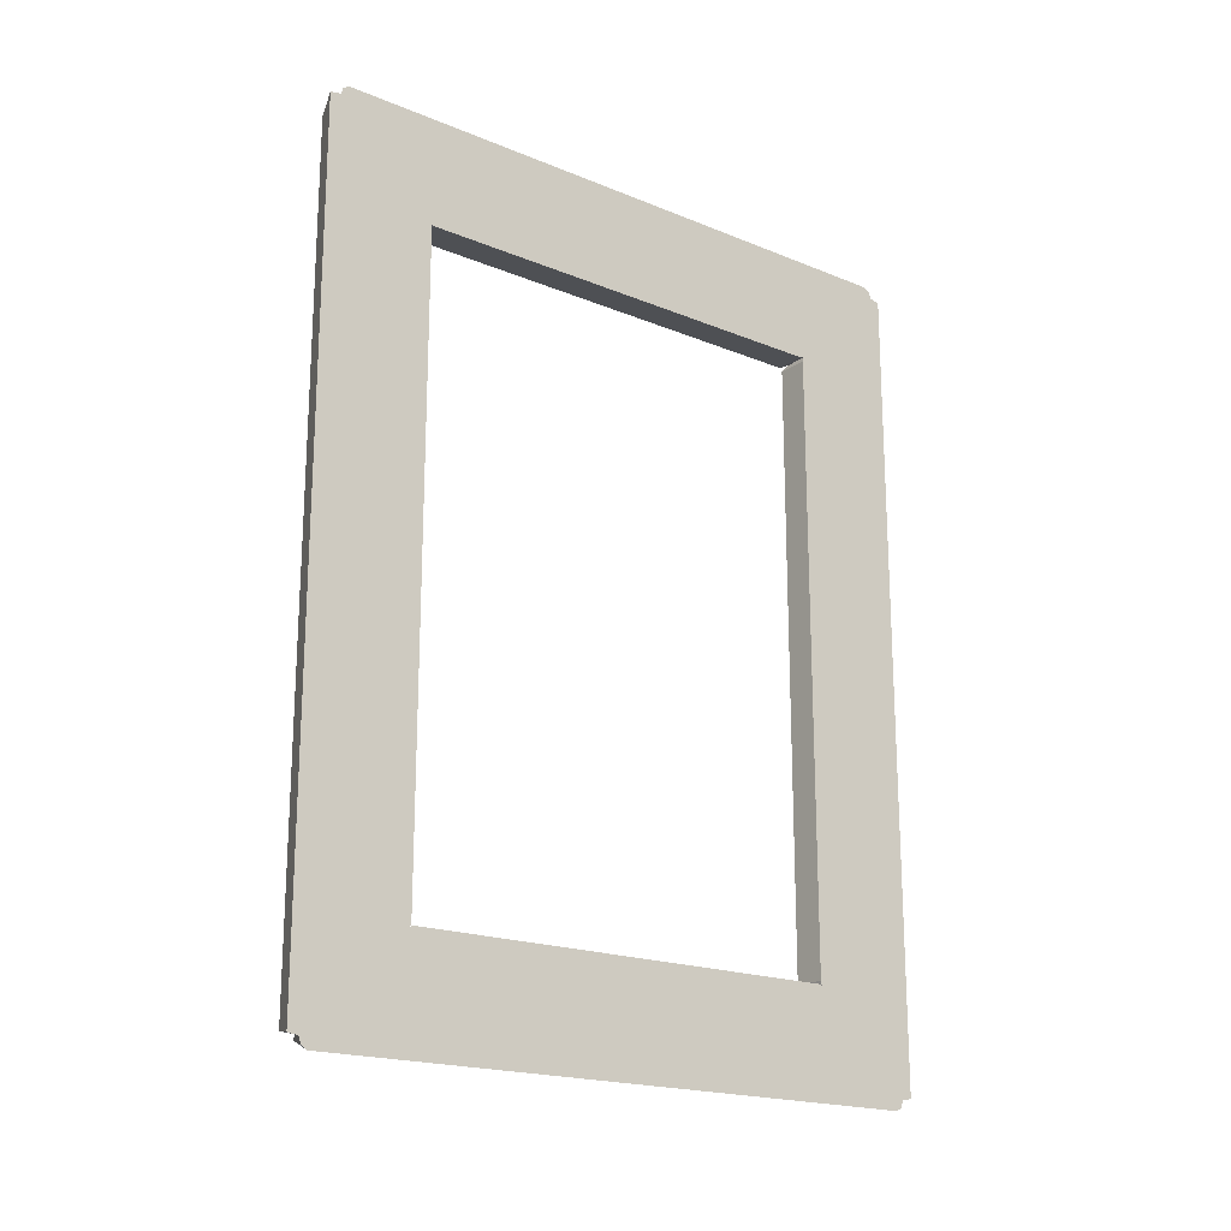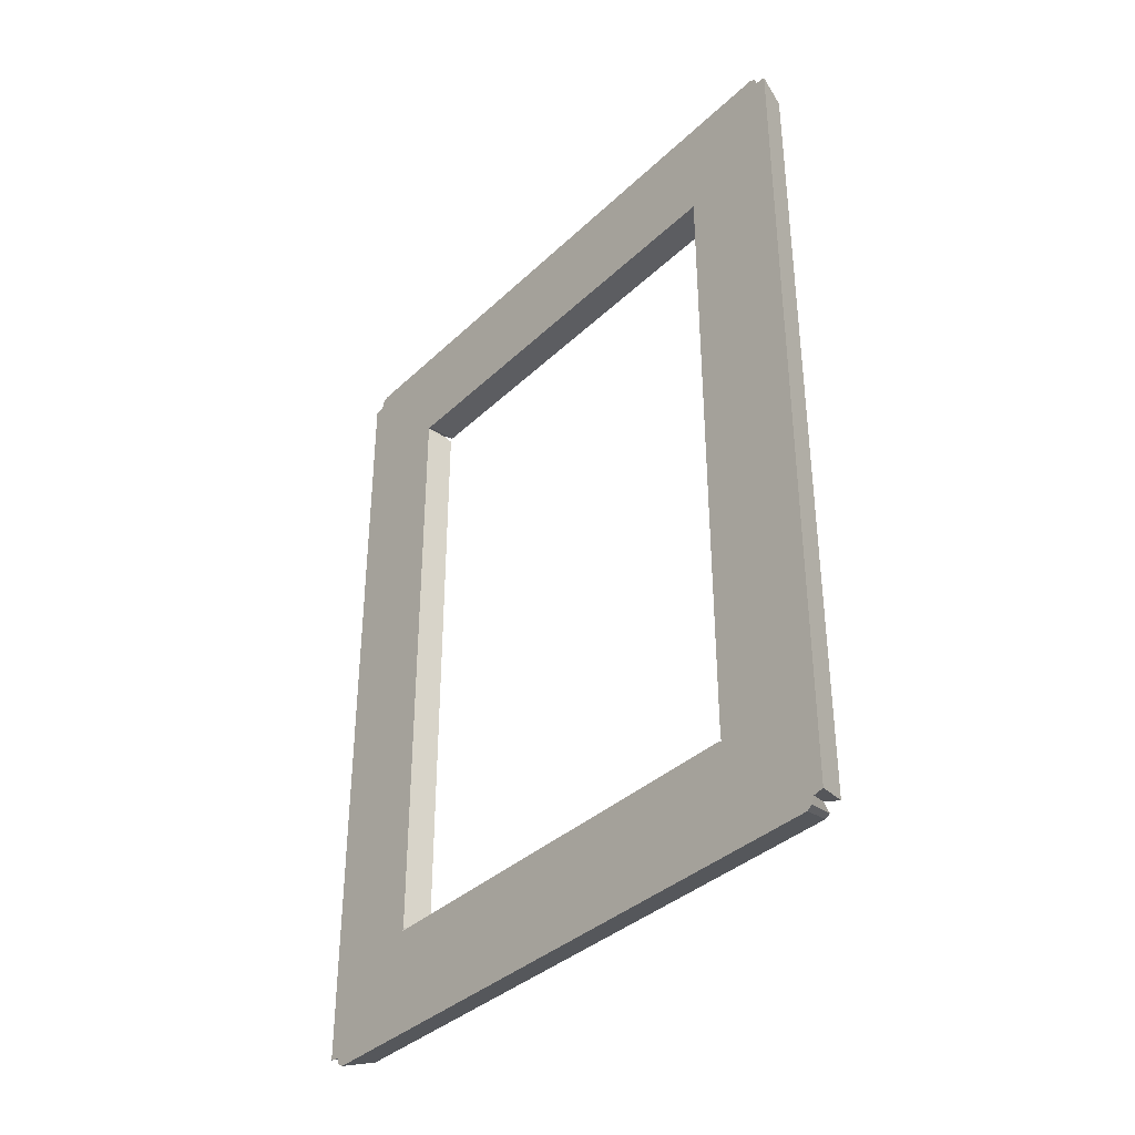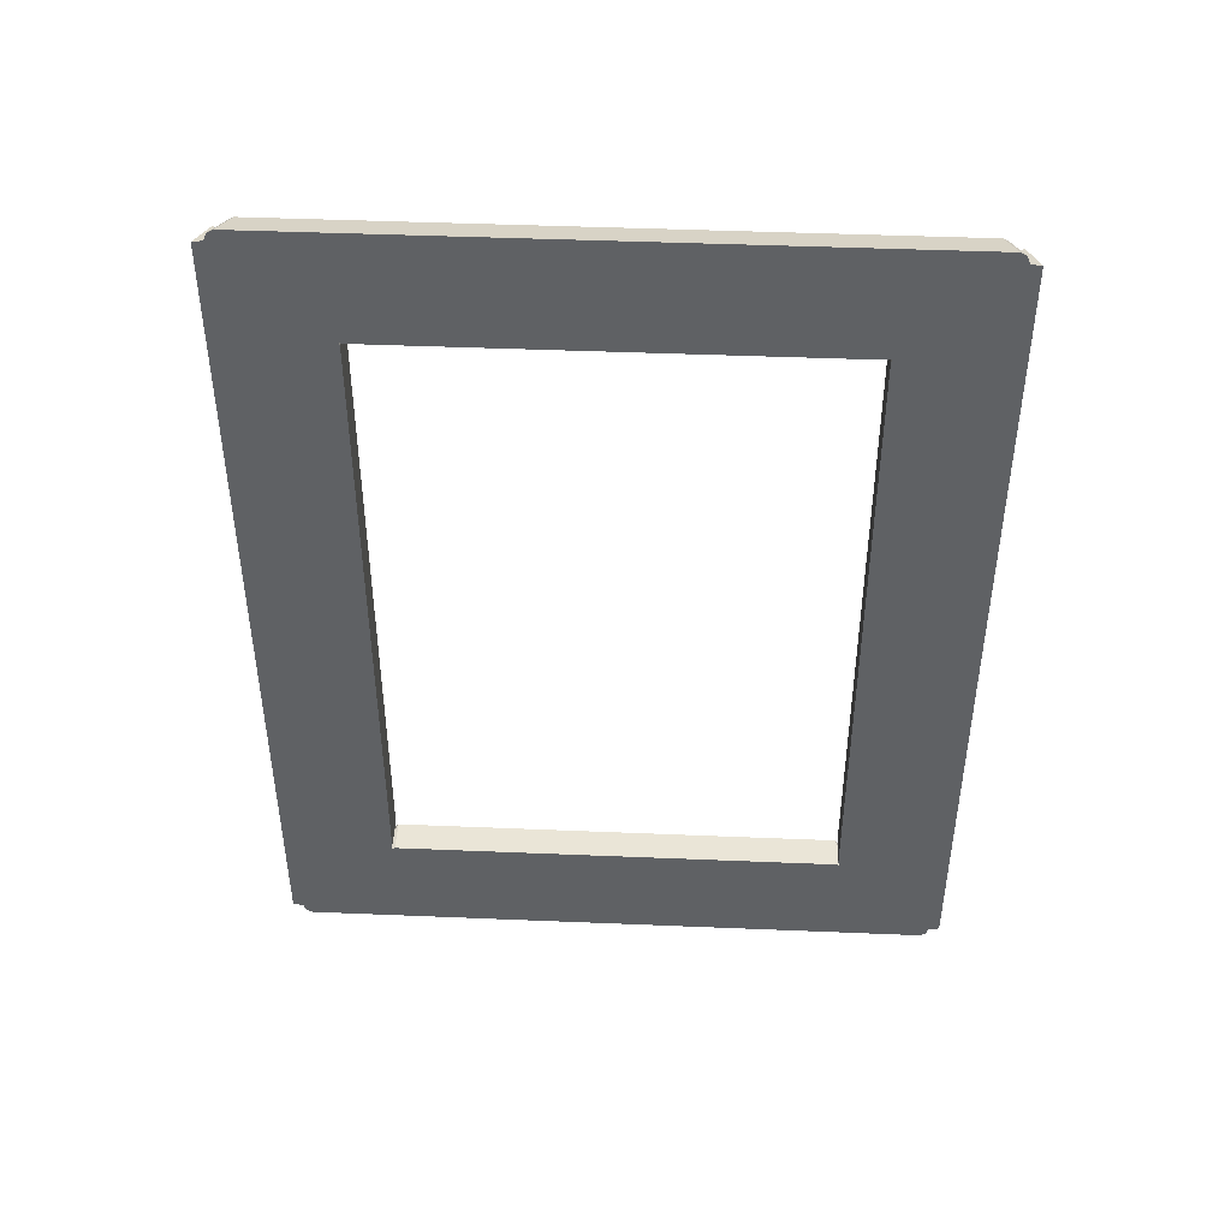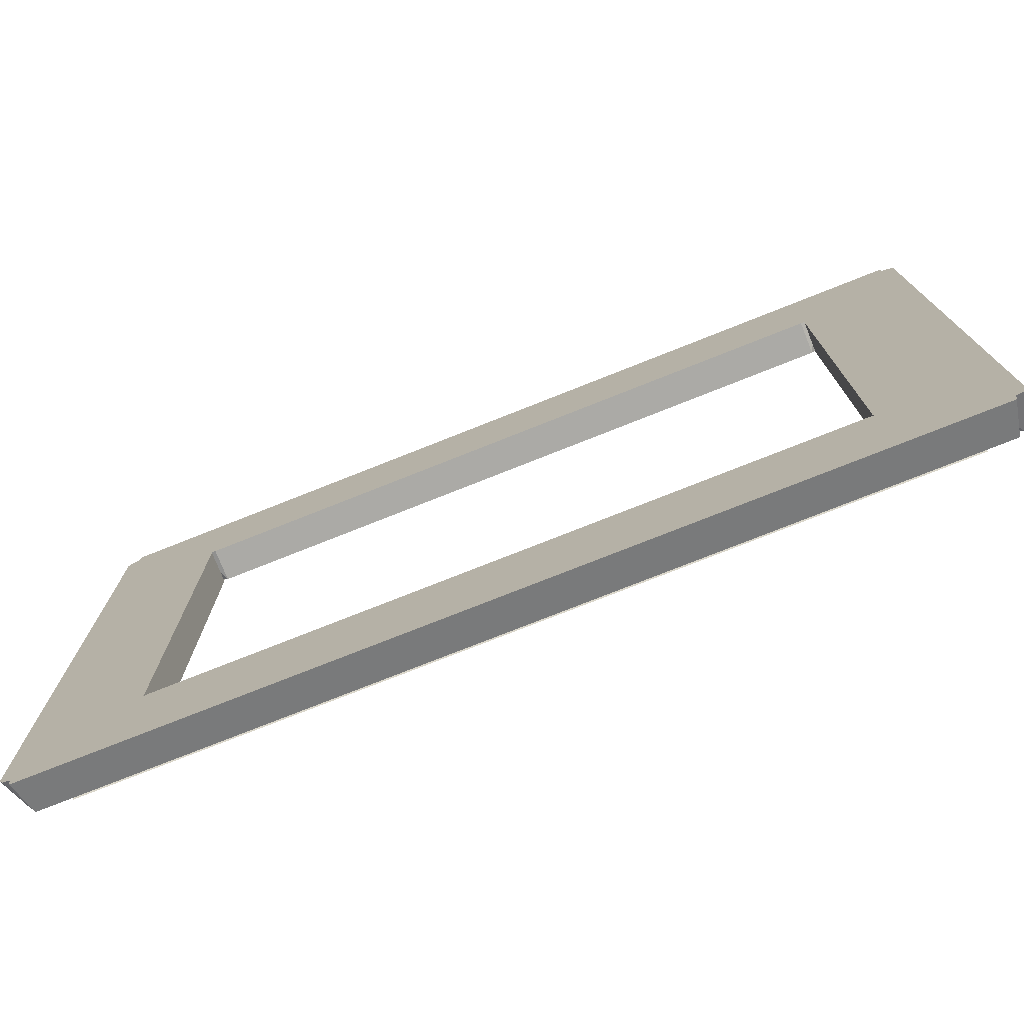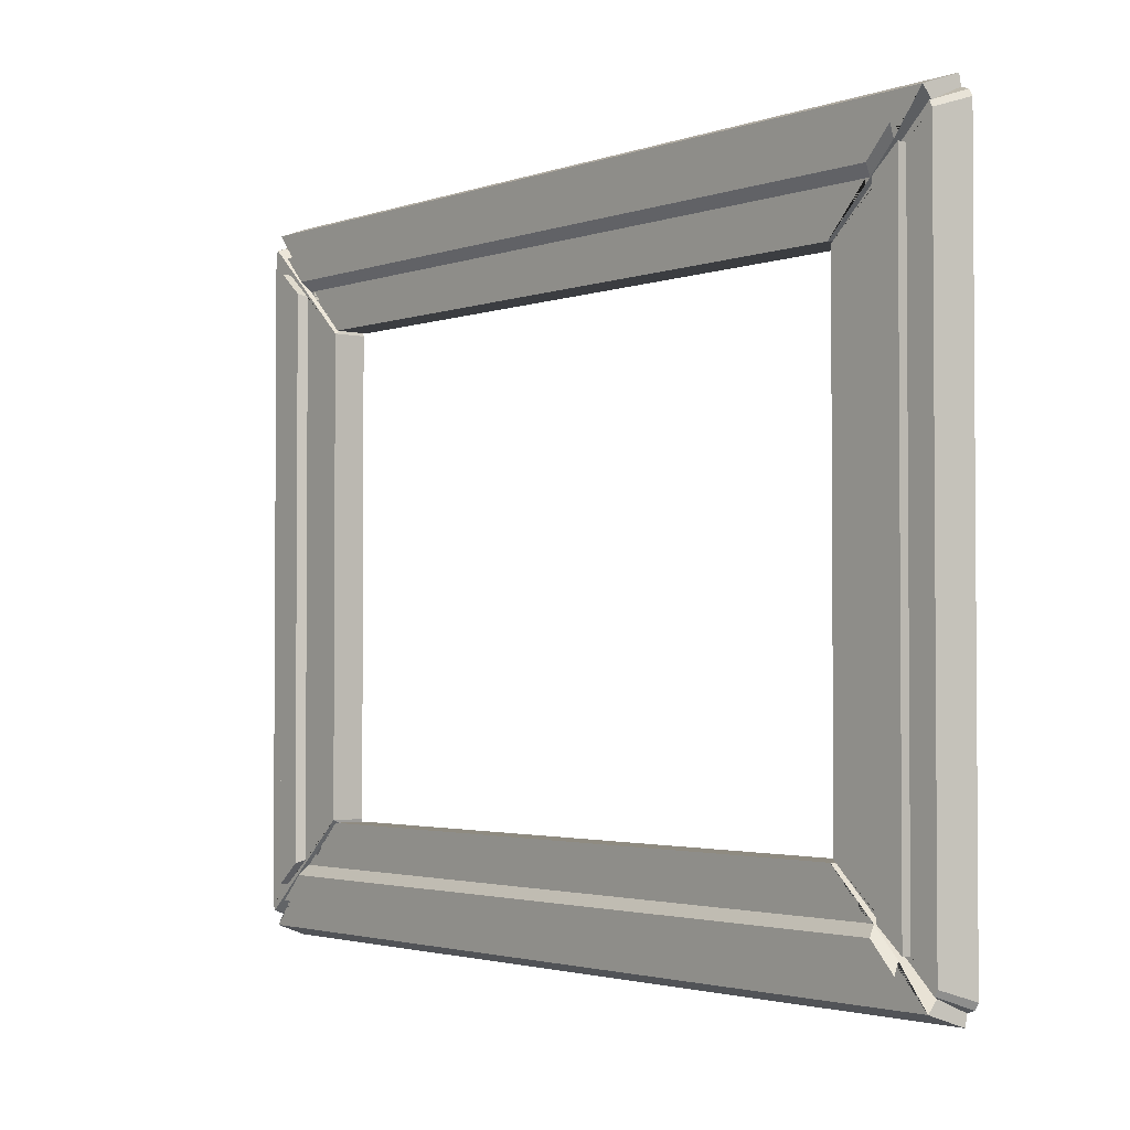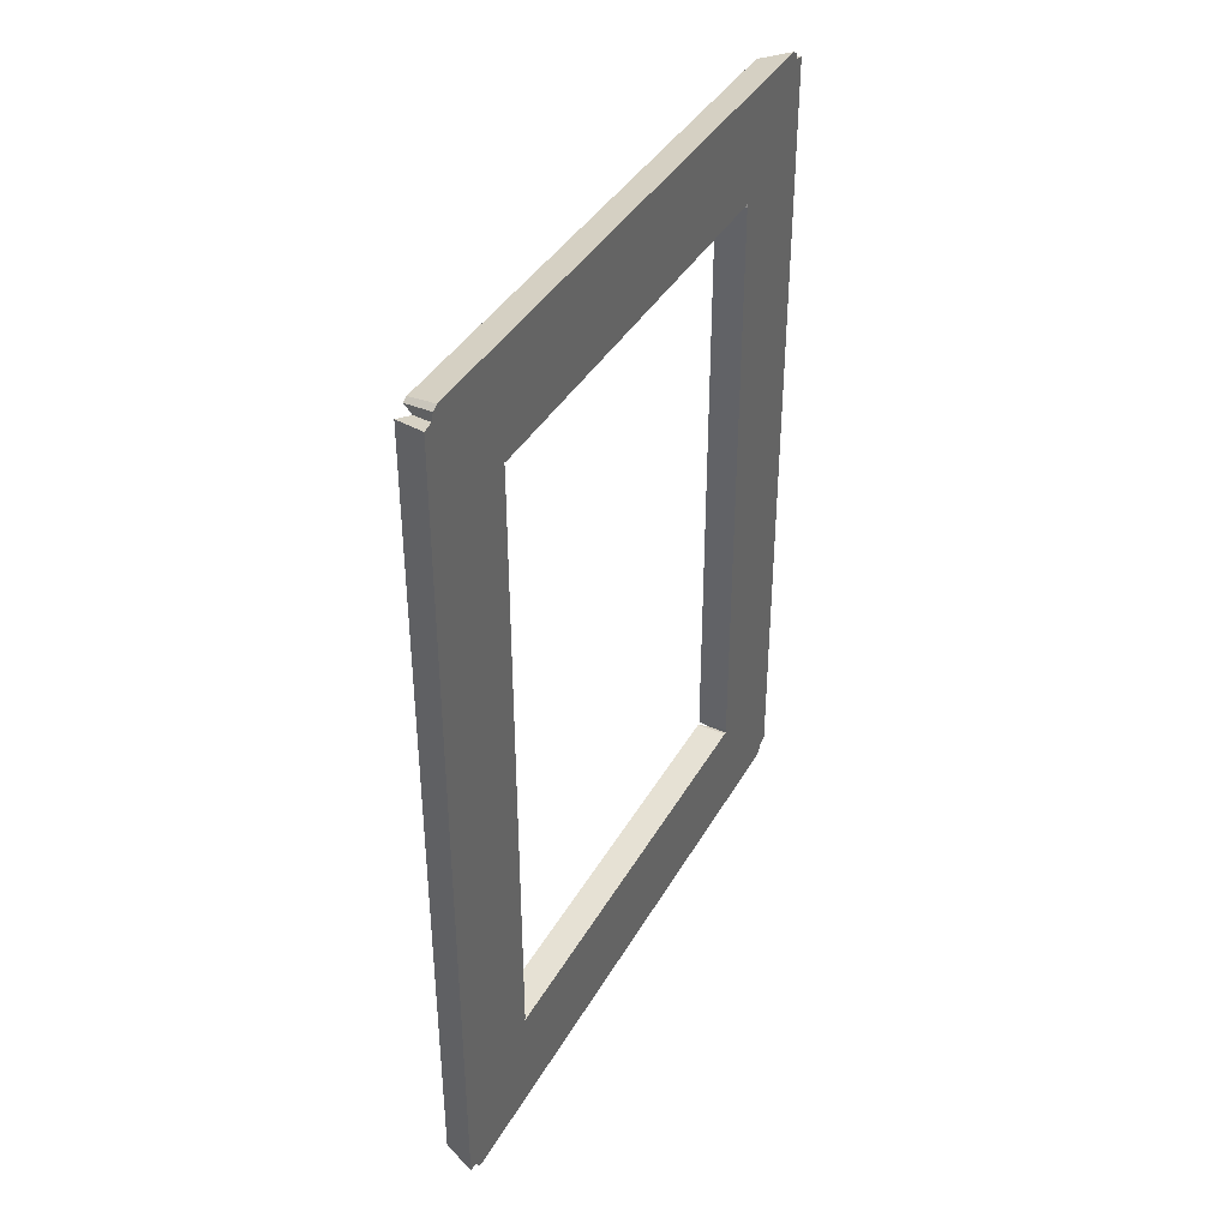
<metadata>
{"format":"obj","ext":"obj","renderer":"f3d","projection":"perspective","resolution":1024,"background":"white","views":[{"elev":-19.0,"azim":52.1,"up":"+Y"},{"elev":-36.6,"azim":140.4,"up":"+Y"},{"elev":44.0,"azim":92.8,"up":"+Y"},{"elev":-75.8,"azim":111.7,"up":"+Z"},{"elev":-2.4,"azim":-39.4,"up":"+Z"},{"elev":39.0,"azim":26.8,"up":"+Y"}]}
</metadata>
<code>
v 0 -47.01 -30.88
v -4.678 -47.01 -30.88
v 0 -62.53 -45.6
v -4.678 -61.28 -43.97
v -4.678 -60.37 -45.88
v 0 -61.2 -47.54
v 0 -46.51 -31.22
v -4.678 -46.51 -31.22
v 0 -47.15 -31.34
v -3.343 -47.17 -31.45
v -3.343 -60.39 -44.36
v 0 -61.48 -45.99
v -4.678 -61.69 -43.2
v 0 -63.04 -44.74
v -0 -47.01 34.87
v -4.678 -47.01 34.87
v -0 -62.53 49.6
v -4.678 -61.28 47.96
v -4.678 -60.37 49.88
v -0 -61.2 51.54
v -0 -46.51 35.21
v -4.678 -46.51 35.21
v -0 -47.15 35.34
v -3.343 -47.17 35.45
v -3.343 -60.39 48.35
v -0 -61.48 49.99
v -4.678 -61.69 47.19
v -0 -63.04 48.74
v 0 46.94 -30.88
v -4.678 46.94 -30.88
v 0 62.46 -45.6
v -4.678 61.2 -43.97
v -4.678 60.3 -45.88
v 0 61.13 -47.54
v 0 46.44 -31.22
v -4.678 46.44 -31.22
v 0 47.08 -31.34
v -3.343 47.1 -31.45
v -3.343 60.32 -44.36
v 0 61.41 -45.99
v -4.678 61.61 -43.2
v 0 62.97 -44.74
v -0 46.94 34.87
v -4.678 46.94 34.87
v -0 62.46 49.6
v -4.678 61.2 47.96
v -4.678 60.3 49.88
v -0 61.13 51.54
v -0 46.44 35.21
v -4.678 46.44 35.21
v -0 47.08 35.34
v -3.343 47.1 35.45
v -3.343 60.32 48.35
v -0 61.41 49.99
v -4.678 61.61 47.19
v -0 62.97 48.74
v -4.678 -53.75 -36.6
v -4.678 -53.75 40.6
v -4.678 -52.85 41.19
v -4.678 52.78 41.19
v -4.678 53.68 40.6
v -4.678 53.68 -36.6
v -4.678 52.78 -37.2
v -4.678 -52.85 -37.2
v -4.678 -56.28 -40.74
v -4.678 56.2 -40.74
v -4.678 57.94 -40.12
v -4.678 57.94 44.11
v -4.678 56.2 44.74
v -4.678 -56.28 44.74
v -4.678 -58.02 -40.12
v -4.678 -58.02 44.11
v -5.939 -58.02 -40.12
v -5.939 -54.35 -37.04
v -5.939 -58.02 44.11
v -5.939 -54.35 41.03
v -5.939 -56.91 -42.22
v -5.939 -53.44 -38.55
v -5.939 56.83 -42.22
v -5.939 53.37 -38.55
v -5.939 57.94 -40.12
v -5.939 54.28 -37.04
v -5.939 57.94 44.11
v -5.939 54.28 41.03
v -5.939 56.83 46.21
v -5.939 53.37 42.55
v -5.939 -56.91 46.21
v -5.939 -53.44 42.55
f 3 4 11 12
f 9 10 2 1
f 10 11 4 2
f 13 14 28 27
f 15 1 2 16
f 16 2 57 58
f 7 8 10 9
f 5 11 10 8 64 65
f 12 11 5 6
f 13 71 57 2 4
f 14 13 4 3
f 17 26 25 18
f 23 15 16 24
f 24 16 18 25
f 21 23 24 22
f 19 70 59 22 24 25
f 26 20 19 25
f 27 18 16 58 72
f 28 17 18 27
f 19 20 48 47
f 50 22 59 60
f 49 21 22 50
f 31 40 39 32
f 37 29 30 38
f 38 30 32 39
f 35 37 38 36
f 33 66 63 36 38 39
f 40 34 33 39
f 41 32 30 62 67
f 42 31 32 41
f 5 33 34 6
f 8 36 63 64
f 7 35 36 8
f 45 46 53 54
f 51 52 44 43
f 52 53 46 44
f 41 55 56 42
f 29 43 44 30
f 30 44 61 62
f 49 50 52 51
f 47 53 52 50 60 69
f 54 53 47 48
f 55 68 61 44 46
f 56 55 46 45
f 74 73 75 76
f 70 19 47 69
f 68 55 41 67
f 66 33 5 65
f 78 80 79 77
f 82 84 83 81
f 86 88 87 85
f 71 13 27 72
f 73 71 72 75
f 57 71 73 74
f 72 58 76 75
f 74 76 58 57
f 65 64 78 77
f 78 64 63 80
f 77 79 66 65
f 63 66 79 80
f 67 62 82 81
f 82 62 61 84
f 81 83 68 67
f 61 68 83 84
f 69 60 86 85
f 86 60 59 88
f 85 87 70 69
f 59 70 87 88
f 1 15 28 14
f 7 9 3 12
f 9 1 14 3
f 23 21 20 26
f 17 23 26
f 21 49 48 20
f 40 35 34
f 29 37 31 42
f 35 7 6 34
f 43 29 42 56
f 49 51 45 54
f 51 43 56 45
f 7 12 6
f 15 23 17 28
f 49 54 48
f 37 35 40 31

</code>
